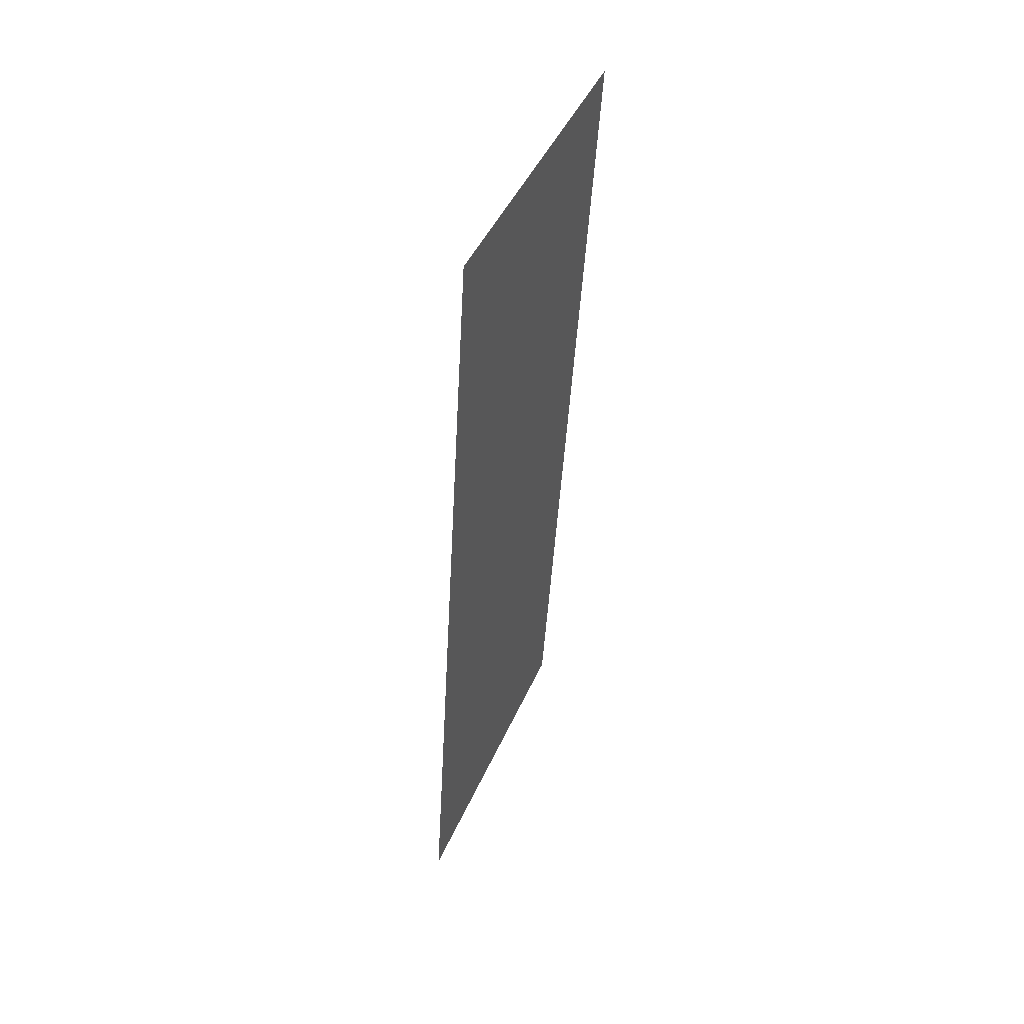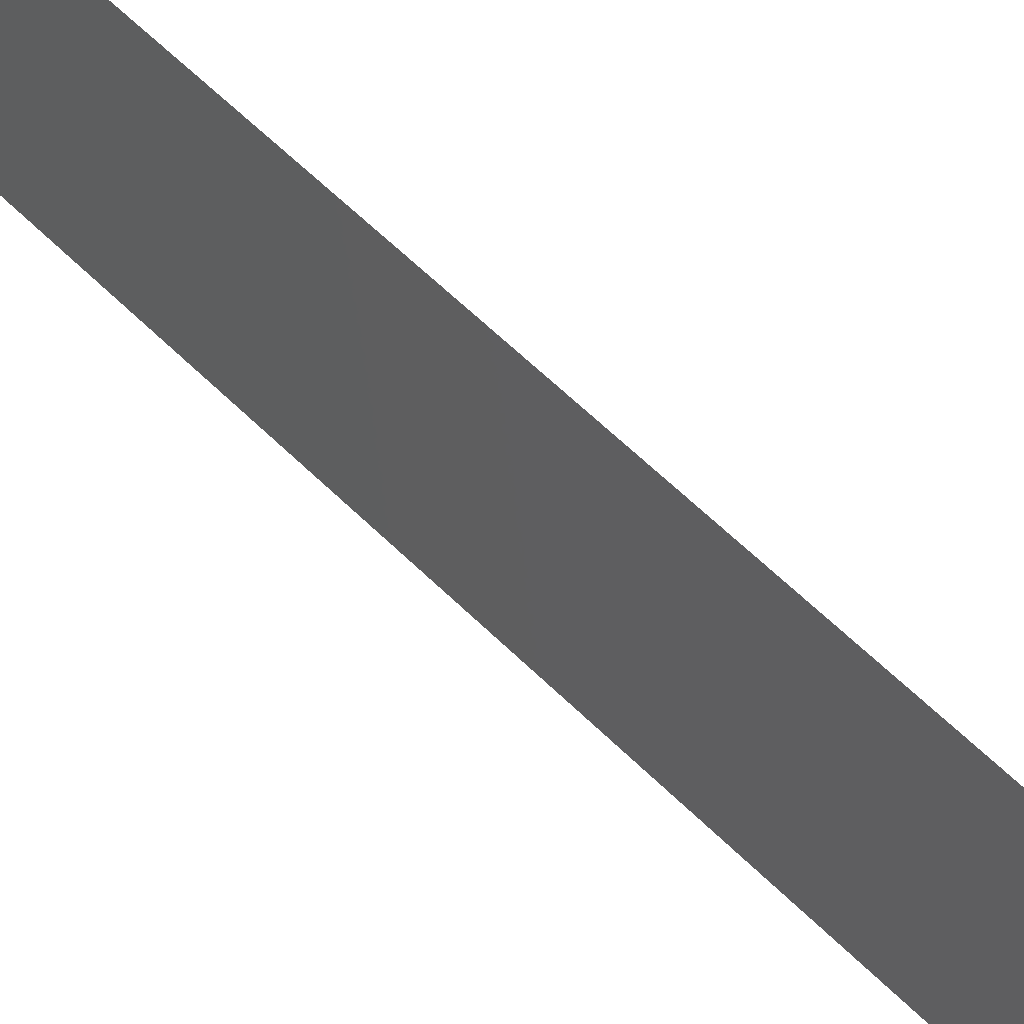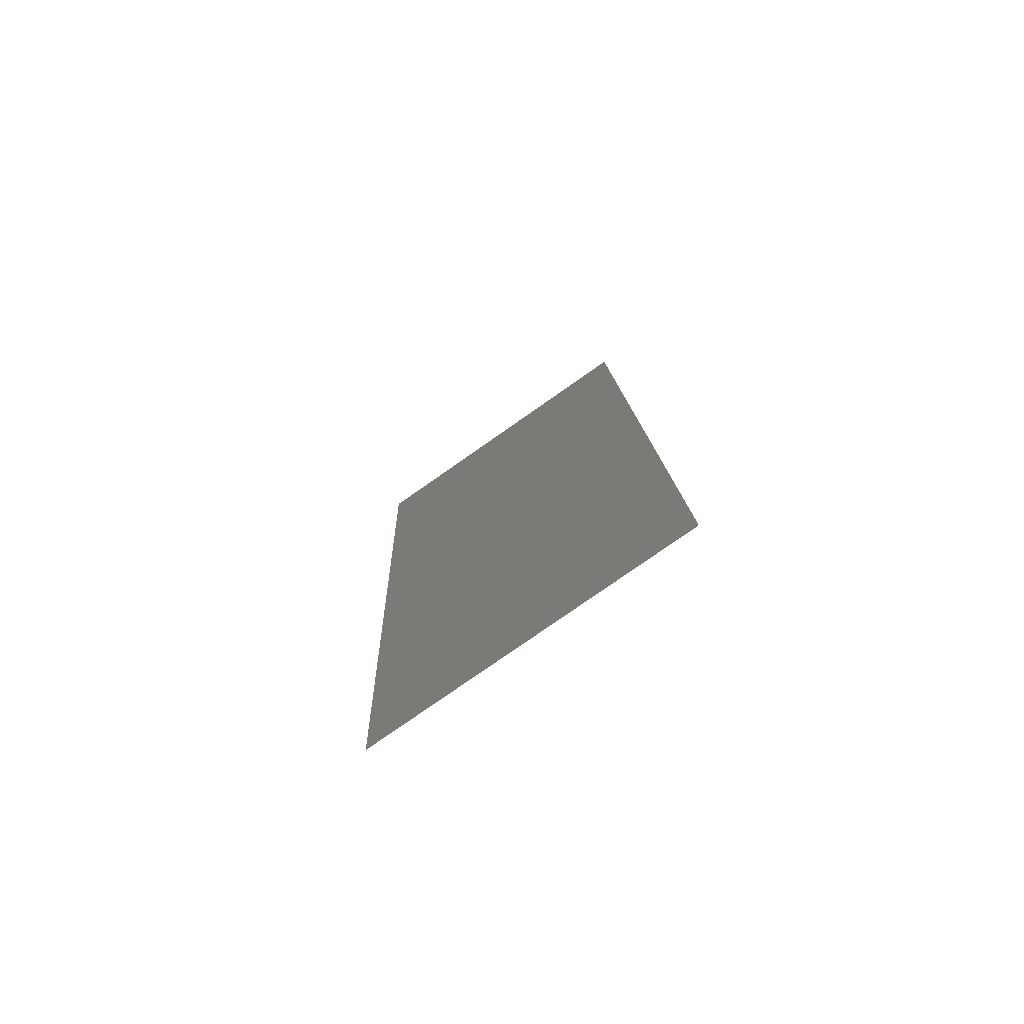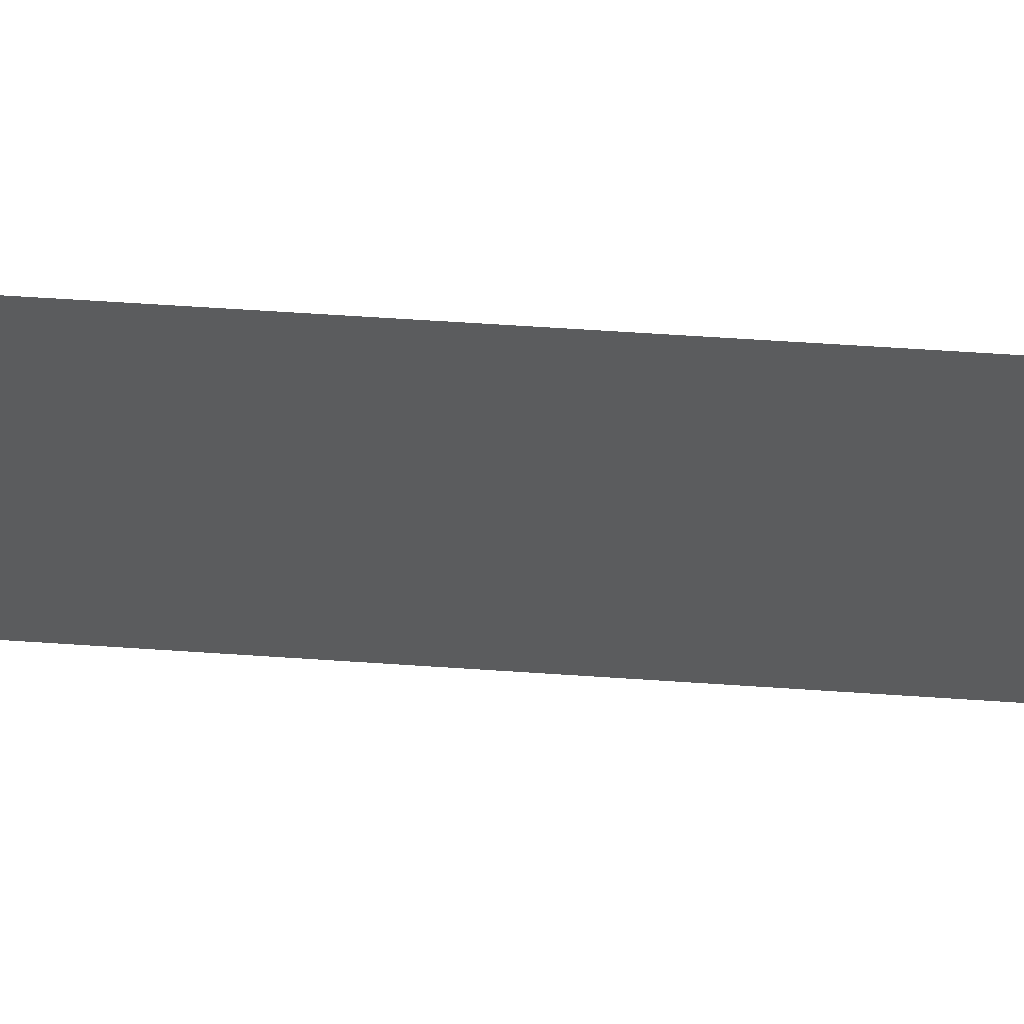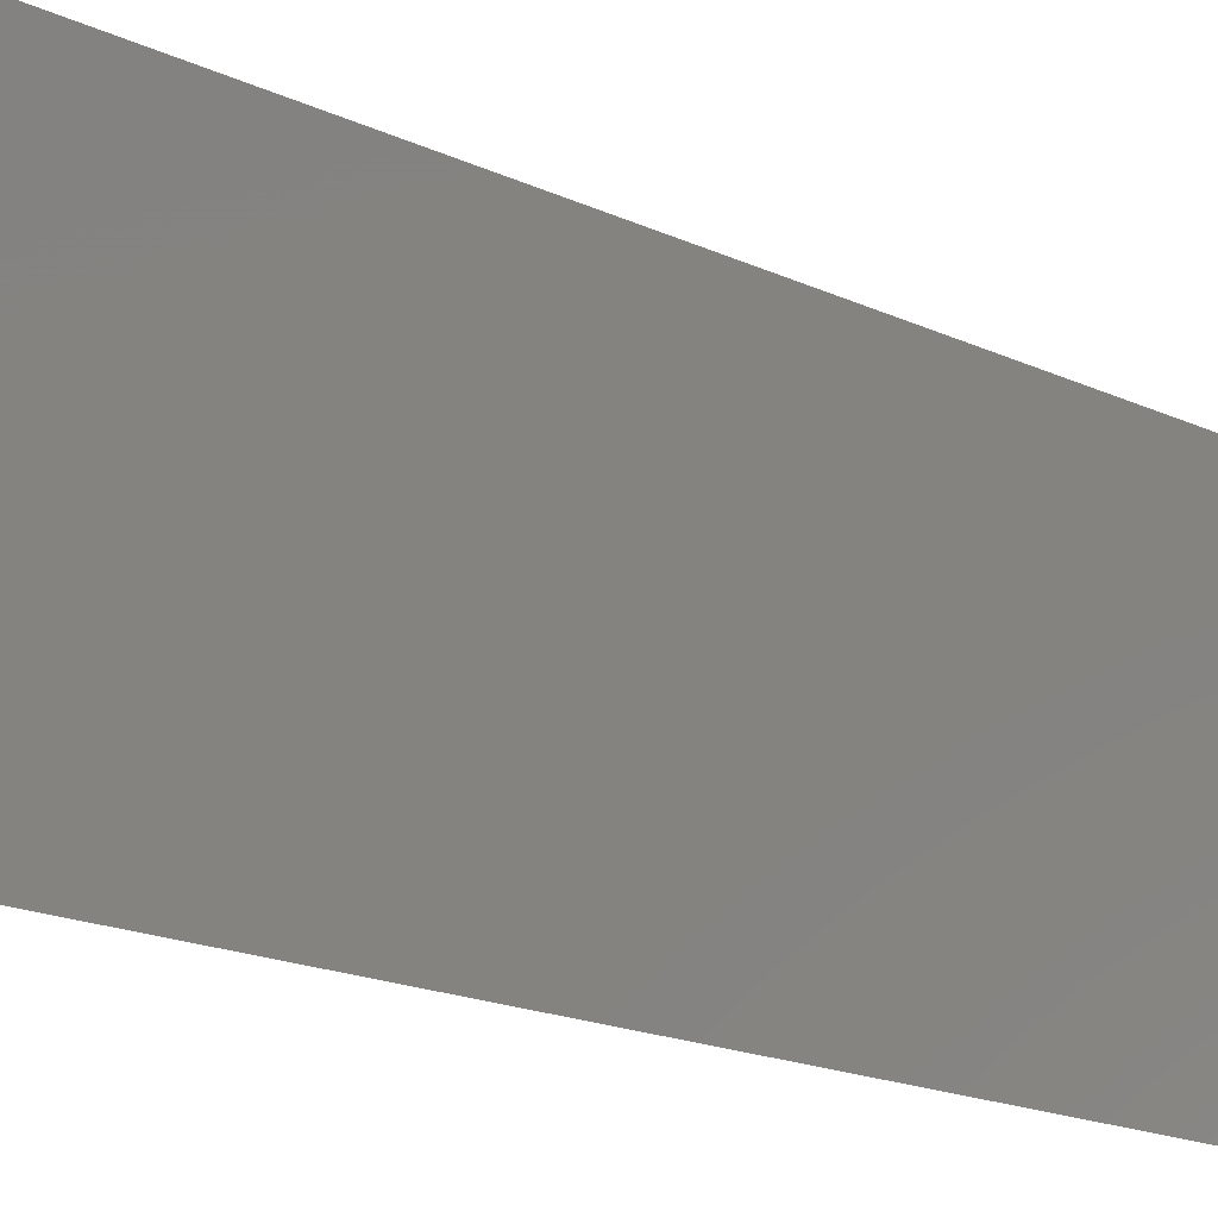
<metadata>
{"format":"stl","ext":"stl","renderer":"f3d","projection":"perspective","resolution":1024,"background":"white","views":[{"elev":44.9,"azim":22.6,"up":"+Y"},{"elev":64.8,"azim":-49.2,"up":"+Z"},{"elev":-79.3,"azim":124.9,"up":"+Y"},{"elev":61.1,"azim":-89.4,"up":"+Z"},{"elev":-16.6,"azim":42.1,"up":"+Z"}]}
</metadata>
<code>
# stl→obj: 21 verts, 26 faces
v 0.009884 0.03232 0
v 0.00957 0.02693 0.01022
v 0.009256 0.02155 0
v 0.009884 0.03232 0.02
v 0.01026 0.03885 0.009601
v 0.01051 0.04309 0.02
v 0.008628 0.01077 0.02
v 0.008875 0.01502 0.009602
v 0.009256 0.02155 0.02
v 0.01114 0.05386 0.02
v 0.0107 0.0464 0.01233
v 0.01114 0.05386 0.01
v 0.008 0 0.01
v 0.008435 0.007459 0.01234
v 0.008 0 0.02
v 0.008628 0.01077 0
v 0.01051 0.04309 0
v 0.008352 0.006031 0.005708
v 0.01079 0.04783 0.005707
v 0.01114 0.05386 0
v 0.008 0 0
f 1 2 3
f 4 5 6
f 7 8 9
f 2 8 3
f 1 5 2
f 2 5 4
f 9 8 2
f 10 11 12
f 13 14 15
f 3 8 16
f 6 11 10
f 15 14 7
f 9 2 4
f 17 5 1
f 8 18 16
f 17 19 5
f 5 11 6
f 7 14 8
f 14 18 8
f 5 19 11
f 20 19 17
f 16 18 21
f 21 18 13
f 12 19 20
f 11 19 12
f 13 18 14

</code>
